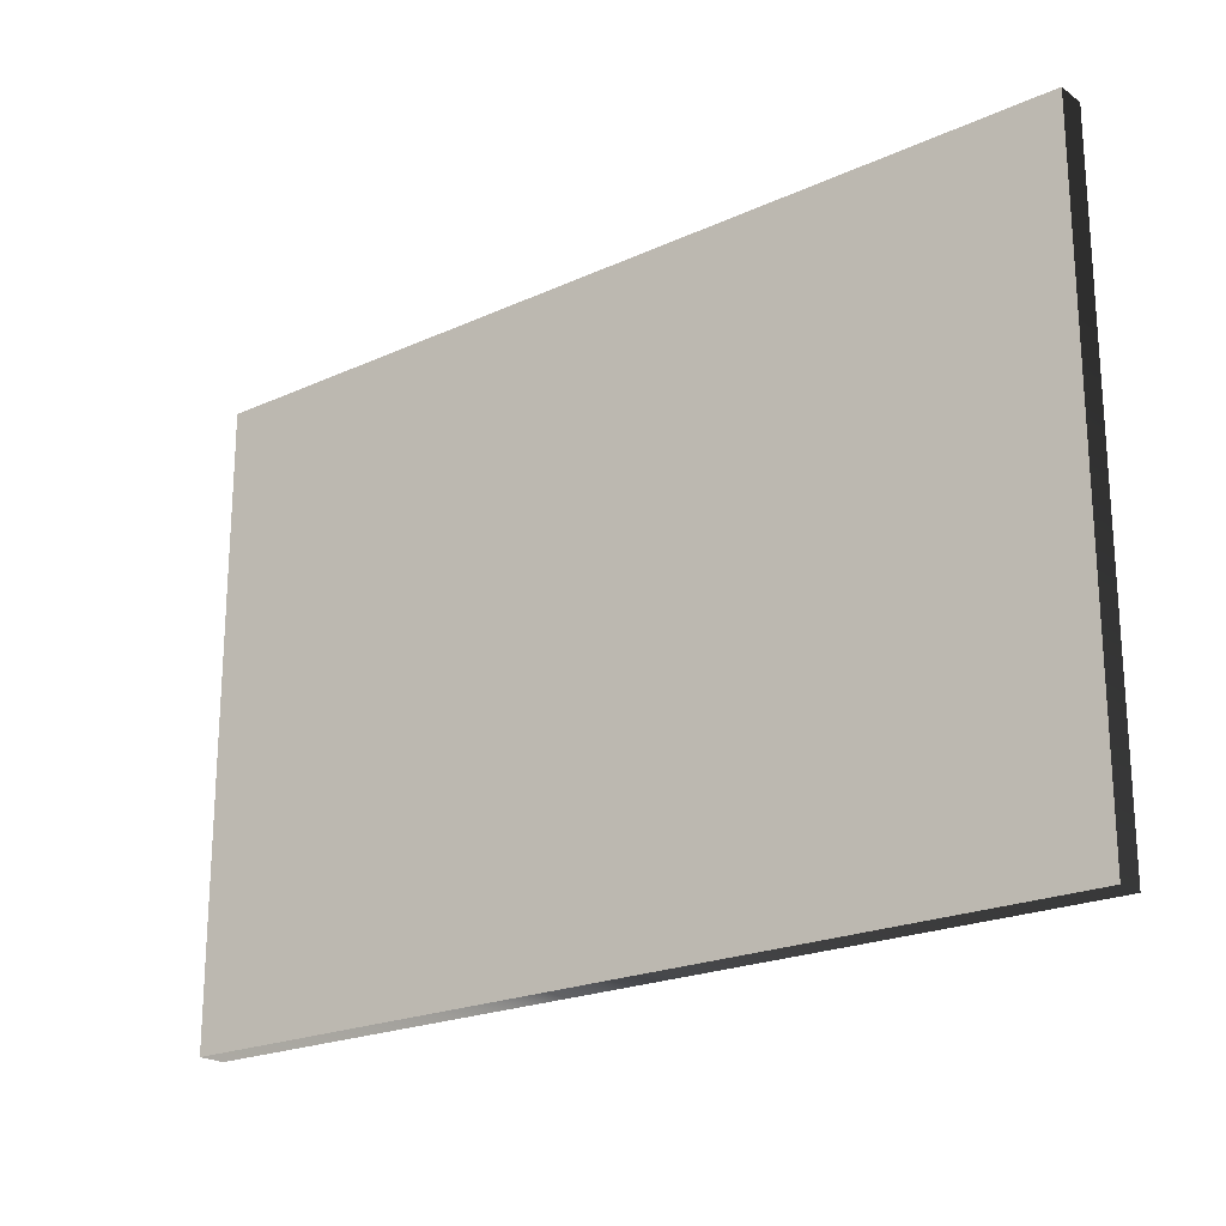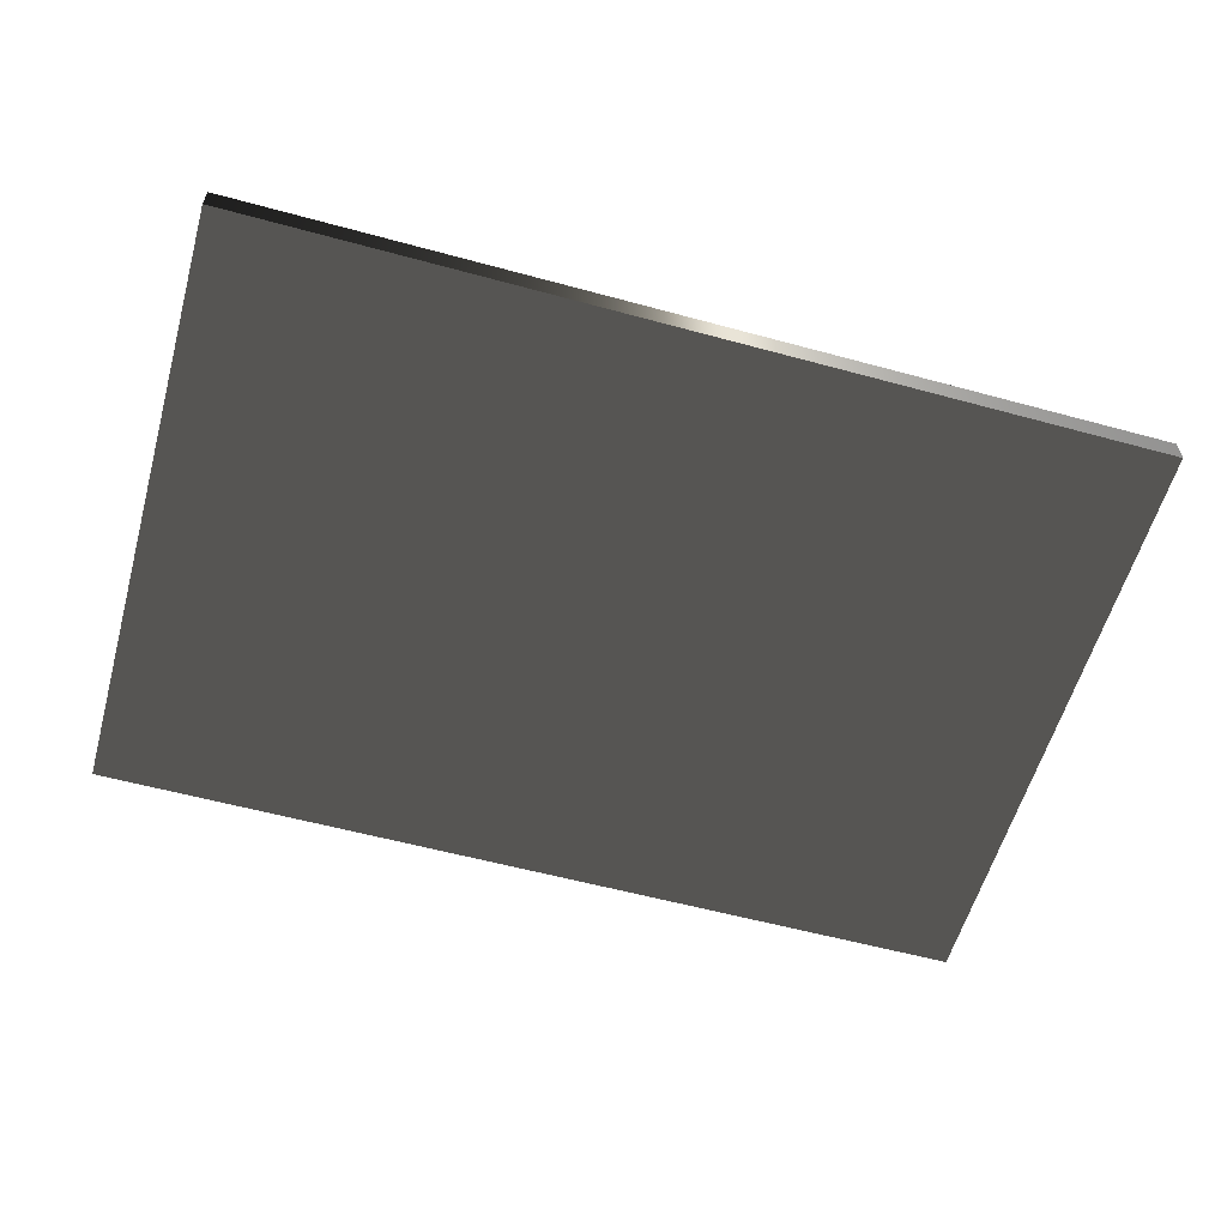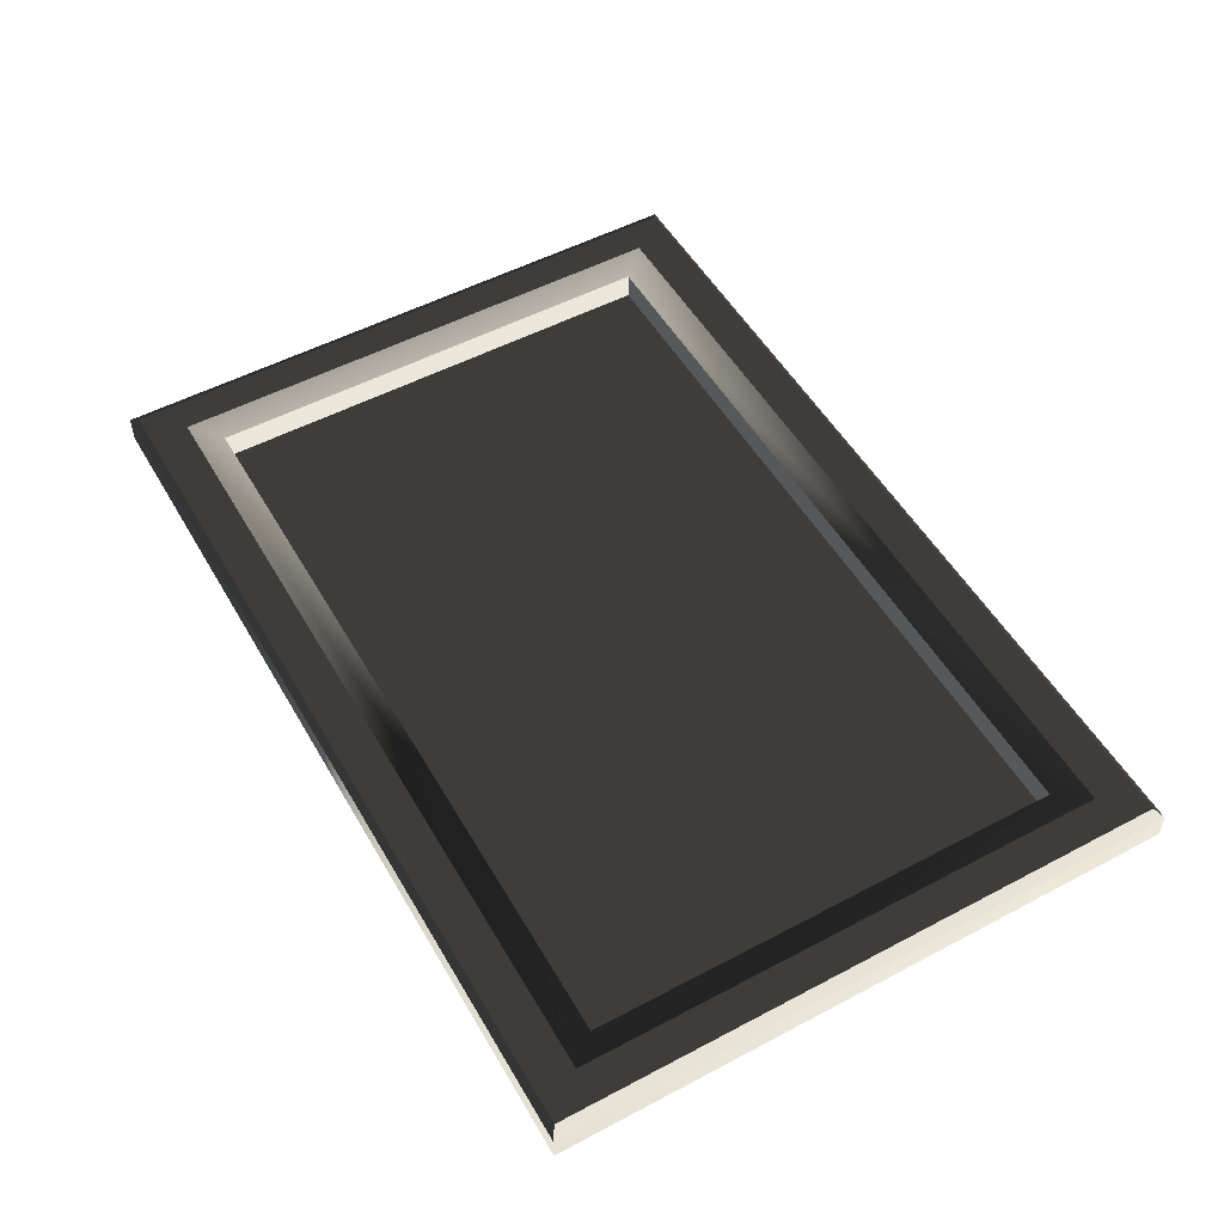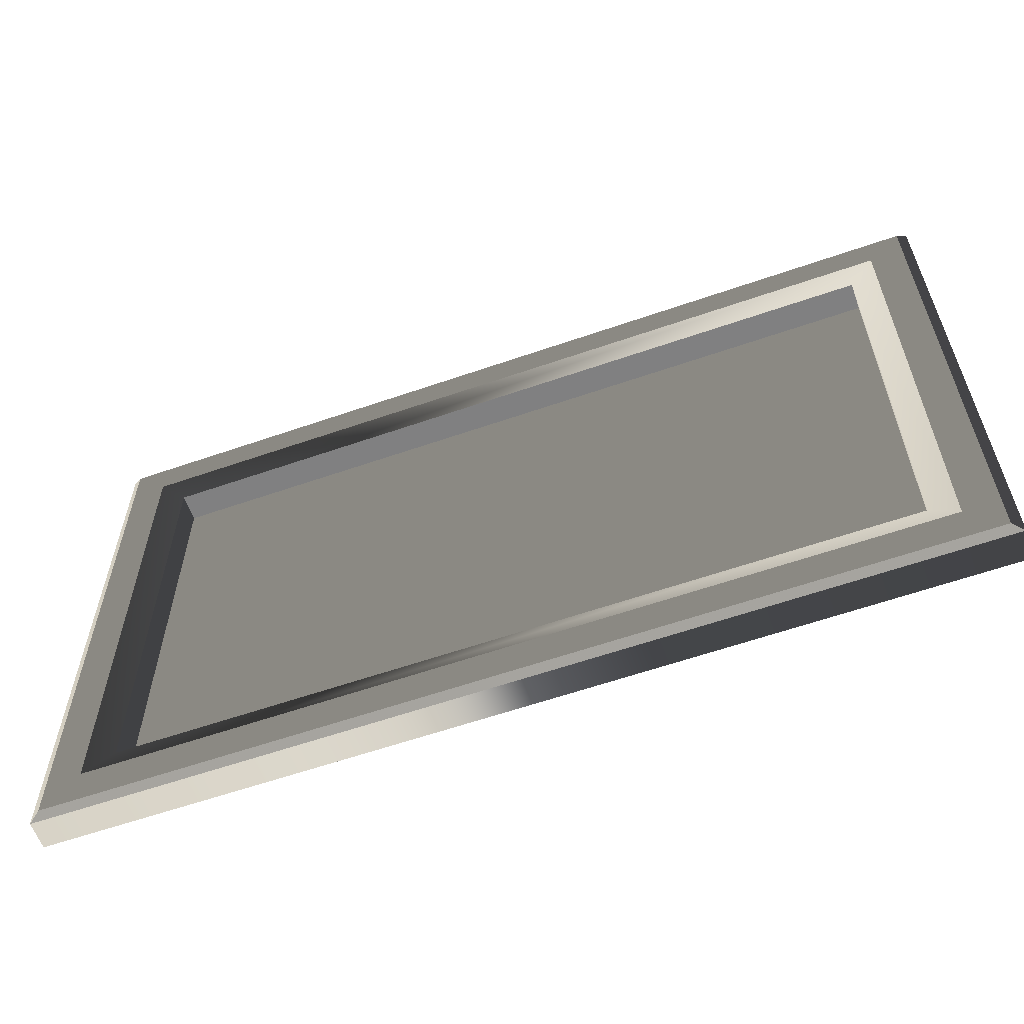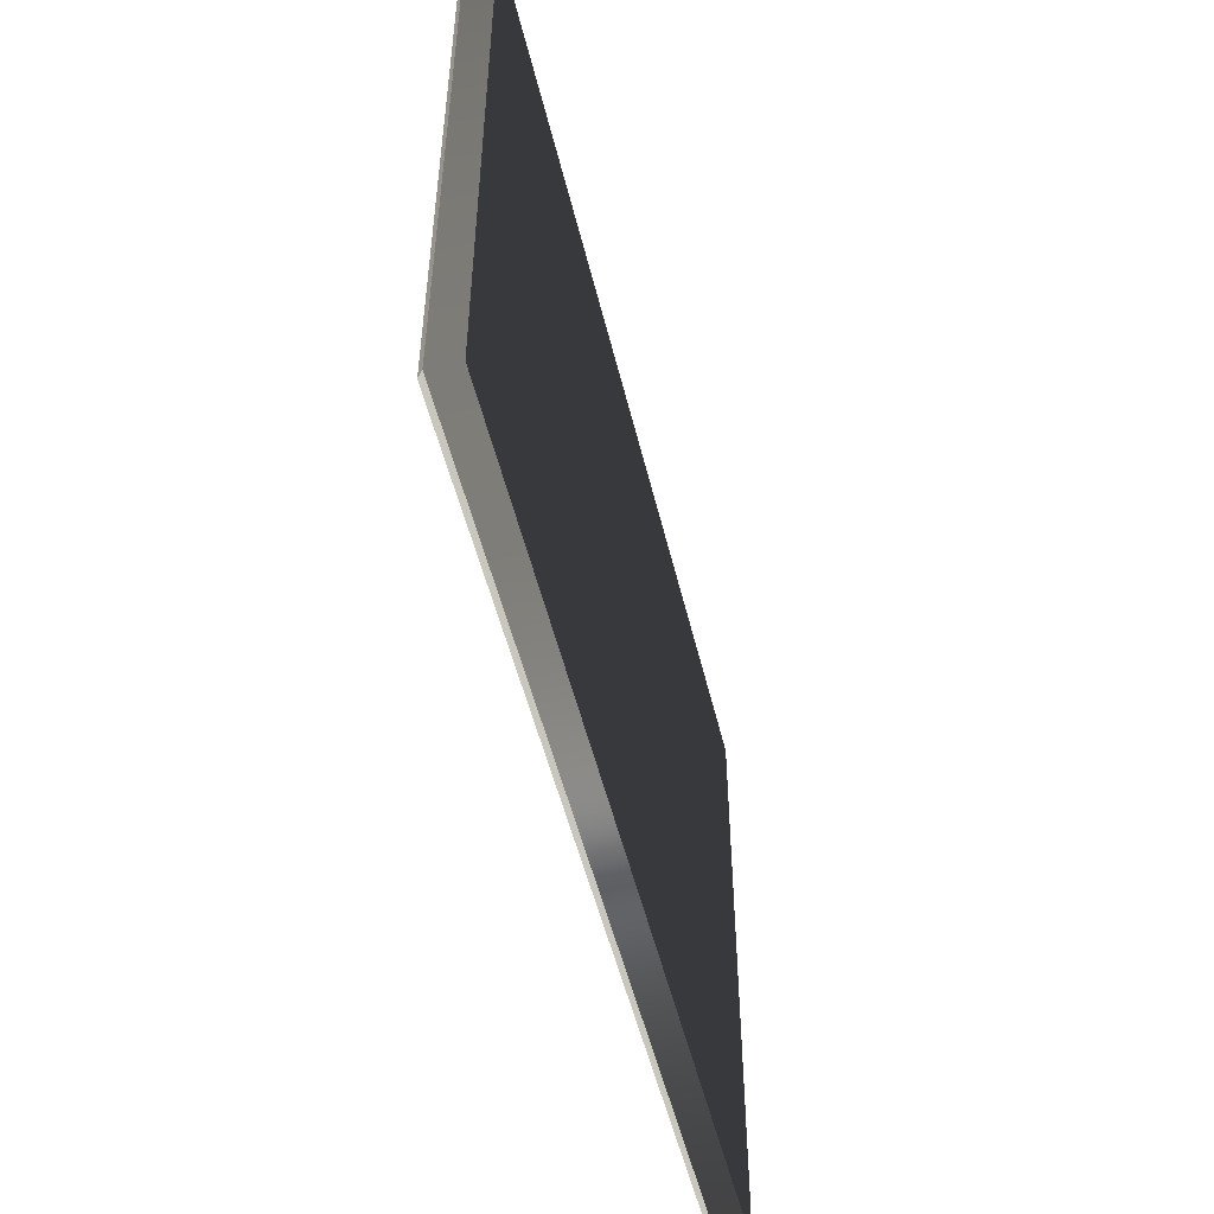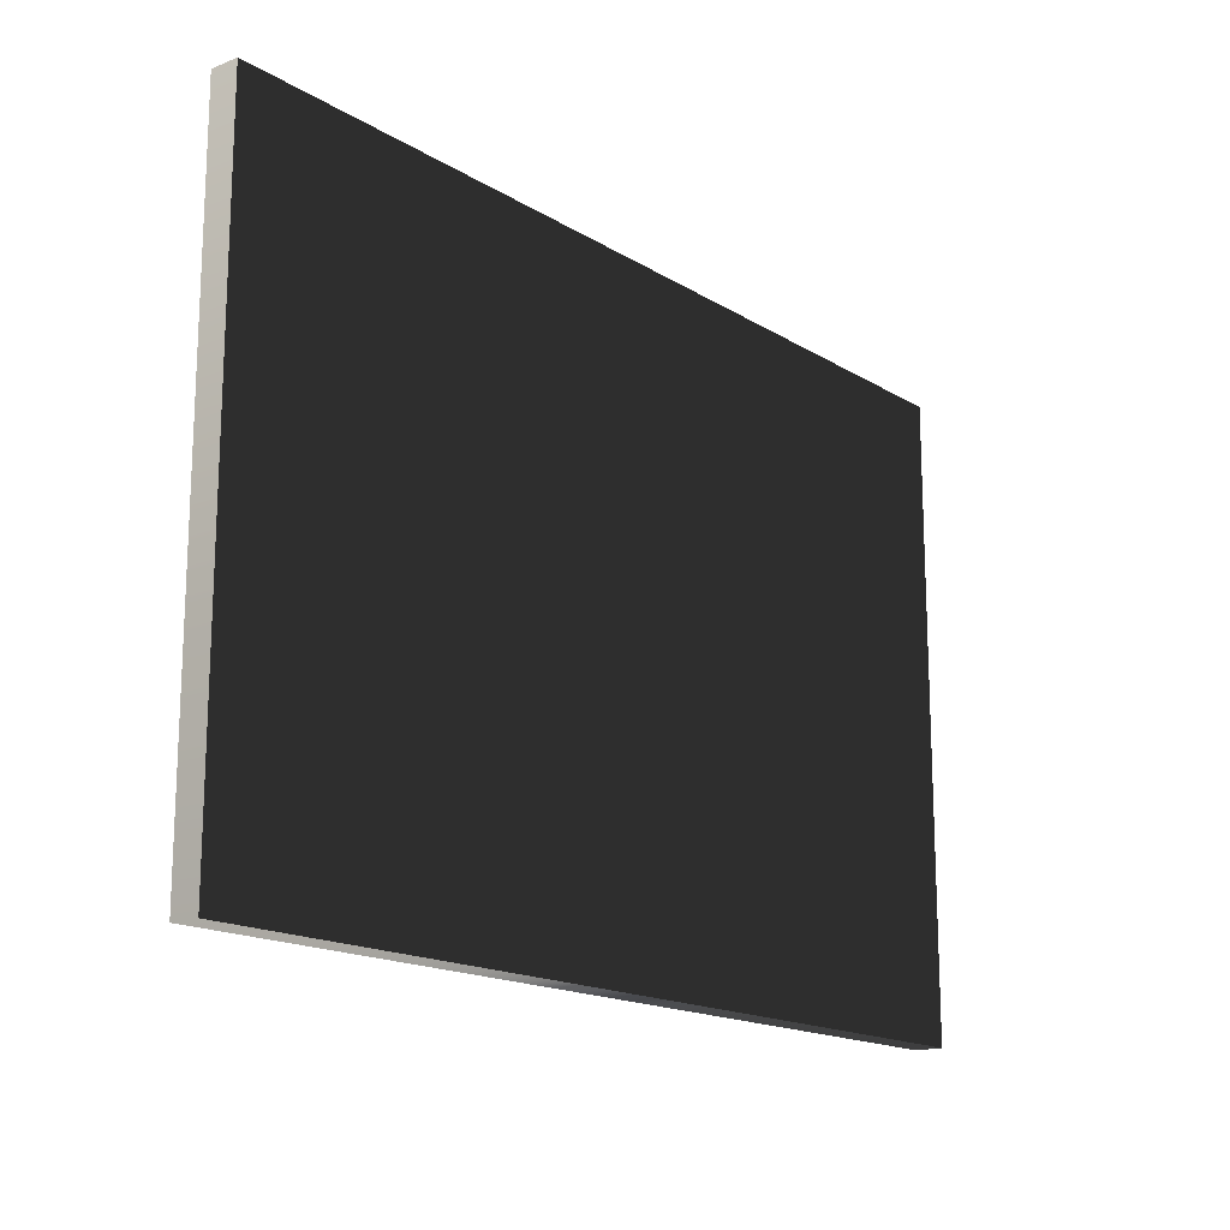
<metadata>
{"format":"obj","ext":"obj","renderer":"f3d","projection":"perspective","resolution":1024,"background":"white","views":[{"elev":-21.3,"azim":-140.9,"up":"+Y"},{"elev":-58.2,"azim":-15.7,"up":"+Z"},{"elev":52.7,"azim":-119.6,"up":"+Z"},{"elev":-60.1,"azim":19.6,"up":"+Y"},{"elev":-51.6,"azim":103.5,"up":"+Y"},{"elev":-16.3,"azim":129.0,"up":"+Y"}]}
</metadata>
<code>
v 1.25 0.02367 0.02939
v 1.25 1.747 0.02939
v 1.223 1.728 0.04816
v -1.223 0.04208 0.04816
v -1.223 1.728 0.04816
v -1.25 1.747 0.02939
v -1.25 1.747 0.02939
v -1.25 0.02367 0.02939
v -1.223 0.04208 0.04816
v -1.223 1.728 0.04816
v 1.223 1.728 0.04816
v 1.25 1.747 0.02939
v 1.25 1.747 0.02939
v -1.25 1.747 0.02939
v -1.223 1.728 0.04816
v 1.223 1.728 0.04816
v 1.223 0.04208 0.04816
v 1.25 0.02367 0.02939
v -1.25 0.02367 0.02939
v -1.25 0.02367 -0.04783
v 1.25 0.02367 -0.04783
v 1.25 0.02367 -0.04783
v 1.25 0.02367 0.02939
v -1.25 0.02367 0.02939
v -1.064 0.2252 -0.04816
v 1.072 0.2252 -0.04816
v 1.072 1.546 -0.04816
v 1.072 1.546 -0.04816
v -1.064 1.546 -0.04816
v -1.064 0.2252 -0.04816
v 1.223 0.04208 0.04816
v -1.223 0.04208 0.04816
v -1.25 0.02367 0.02939
v -1.25 0.02367 0.02939
v 1.25 0.02367 0.02939
v 1.223 0.04208 0.04816
v 1.055 0.2299 -0.04783
v 1.055 0.2299 0.02939
v 1.055 1.541 0.02939
v 1.055 1.541 0.02939
v 1.055 1.541 -0.04783
v 1.055 0.2299 -0.04783
v 1.25 0.02367 0.02939
v 1.25 0.02367 -0.04783
v 1.25 1.747 -0.04783
v 1.25 1.747 -0.04783
v 1.25 1.747 0.02939
v 1.25 0.02367 0.02939
v 1.055 1.541 -0.04783
v 1.055 1.541 0.02939
v -1.055 1.541 0.02939
v -1.055 1.541 0.02939
v -1.055 1.541 -0.04783
v 1.055 1.541 -0.04783
v 1.25 1.747 0.02939
v 1.25 1.747 -0.04783
v -1.25 1.747 -0.04783
v -1.25 1.747 -0.04783
v -1.25 1.747 0.02939
v 1.25 1.747 0.02939
v -1.055 1.541 -0.04783
v -1.055 1.541 0.02939
v -1.055 0.2299 0.02939
v -1.055 0.2299 0.02939
v -1.055 0.2299 -0.04783
v -1.055 1.541 -0.04783
v -1.25 1.747 0.02939
v -1.25 1.747 -0.04783
v -1.25 0.02367 -0.04783
v -1.25 0.02367 -0.04783
v -1.25 0.02367 0.02939
v -1.25 1.747 0.02939
v -1.055 0.2299 -0.04783
v -1.055 0.2299 0.02939
v 1.055 0.2299 0.02939
v 1.055 0.2299 0.02939
v 1.055 0.2299 -0.04783
v -1.055 0.2299 -0.04783
v 1.128 0.1501 0.04816
v 1.128 1.62 0.04816
v 1.055 1.541 0.02939
v 1.055 1.541 0.02939
v 1.055 0.2299 0.02939
v 1.128 0.1501 0.04816
v -1.055 1.541 0.02939
v 1.055 1.541 0.02939
v 1.128 1.62 0.04816
v 1.128 1.62 0.04816
v -1.128 1.62 0.04816
v -1.055 1.541 0.02939
v -1.055 0.2299 0.02939
v -1.055 1.541 0.02939
v -1.128 1.62 0.04816
v -1.128 1.62 0.04816
v -1.128 0.1501 0.04816
v -1.055 0.2299 0.02939
v 1.055 0.2299 0.02939
v -1.055 0.2299 0.02939
v -1.128 0.1501 0.04816
v -1.128 0.1501 0.04816
v 1.128 0.1501 0.04816
v 1.055 0.2299 0.02939
v 1.128 0.1501 0.04816
v 1.223 0.04208 0.04816
v 1.223 1.728 0.04816
v 1.223 1.728 0.04816
v 1.128 1.62 0.04816
v 1.128 0.1501 0.04816
v 1.128 1.62 0.04816
v 1.223 1.728 0.04816
v -1.223 1.728 0.04816
v -1.223 1.728 0.04816
v -1.128 1.62 0.04816
v 1.128 1.62 0.04816
v -1.128 1.62 0.04816
v -1.223 1.728 0.04816
v -1.223 0.04208 0.04816
v -1.223 0.04208 0.04816
v -1.128 0.1501 0.04816
v -1.128 1.62 0.04816
v -1.128 0.1501 0.04816
v -1.223 0.04208 0.04816
v 1.223 0.04208 0.04816
v 1.223 0.04208 0.04816
v 1.128 0.1501 0.04816
v -1.128 0.1501 0.04816
v -1.25 0.02367 -0.04783
v -1.055 0.2299 -0.04783
v 1.055 0.2299 -0.04783
v 1.055 0.2299 -0.04783
v 1.25 0.02367 -0.04783
v -1.25 0.02367 -0.04783
v 1.25 0.02367 -0.04783
v 1.055 0.2299 -0.04783
v 1.055 1.541 -0.04783
v 1.055 1.541 -0.04783
v 1.25 1.747 -0.04783
v 1.25 0.02367 -0.04783
v 1.25 1.747 -0.04783
v 1.055 1.541 -0.04783
v -1.055 1.541 -0.04783
v -1.055 1.541 -0.04783
v -1.25 1.747 -0.04783
v 1.25 1.747 -0.04783
v -1.25 1.747 -0.04783
v -1.055 1.541 -0.04783
v -1.055 0.2299 -0.04783
v -1.055 0.2299 -0.04783
v -1.25 0.02367 -0.04783
v -1.25 1.747 -0.04783
g World_Expansion03_doodads_worgen_paintings_worgen_painting_01.m2_Geoset_000
f 1 2 3
f 4 5 6
f 7 8 9
f 10 11 12
f 13 14 15
f 16 17 18
f 19 20 21
f 22 23 24
f 25 26 27
f 28 29 30
f 31 32 33
f 34 35 36
f 37 38 39
f 40 41 42
f 43 44 45
f 46 47 48
f 49 50 51
f 52 53 54
f 55 56 57
f 58 59 60
f 61 62 63
f 64 65 66
f 67 68 69
f 70 71 72
f 73 74 75
f 76 77 78
f 79 80 81
f 82 83 84
f 85 86 87
f 88 89 90
f 91 92 93
f 94 95 96
f 97 98 99
f 100 101 102
f 103 104 105
f 106 107 108
f 109 110 111
f 112 113 114
f 115 116 117
f 118 119 120
f 121 122 123
f 124 125 126
f 127 128 129
f 130 131 132
f 133 134 135
f 136 137 138
f 139 140 141
f 142 143 144
f 145 146 147
f 148 149 150

</code>
